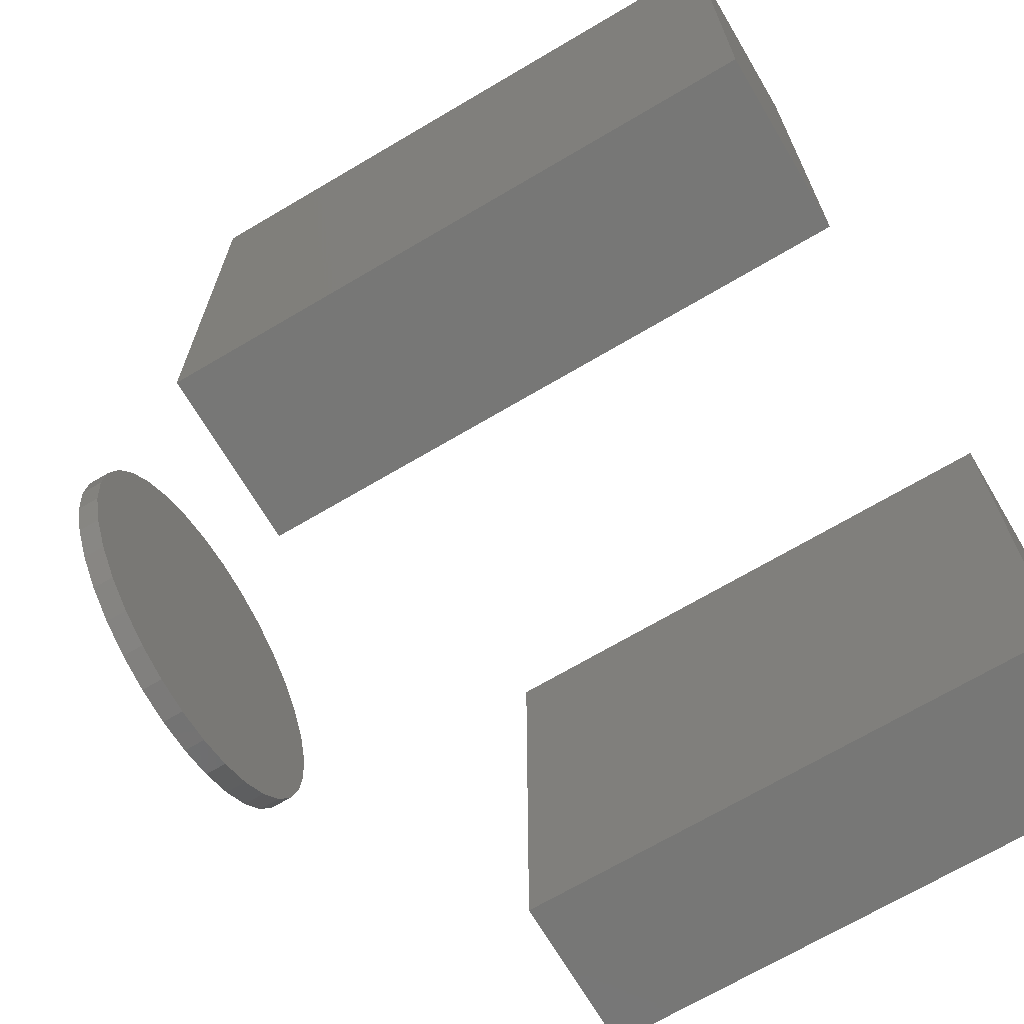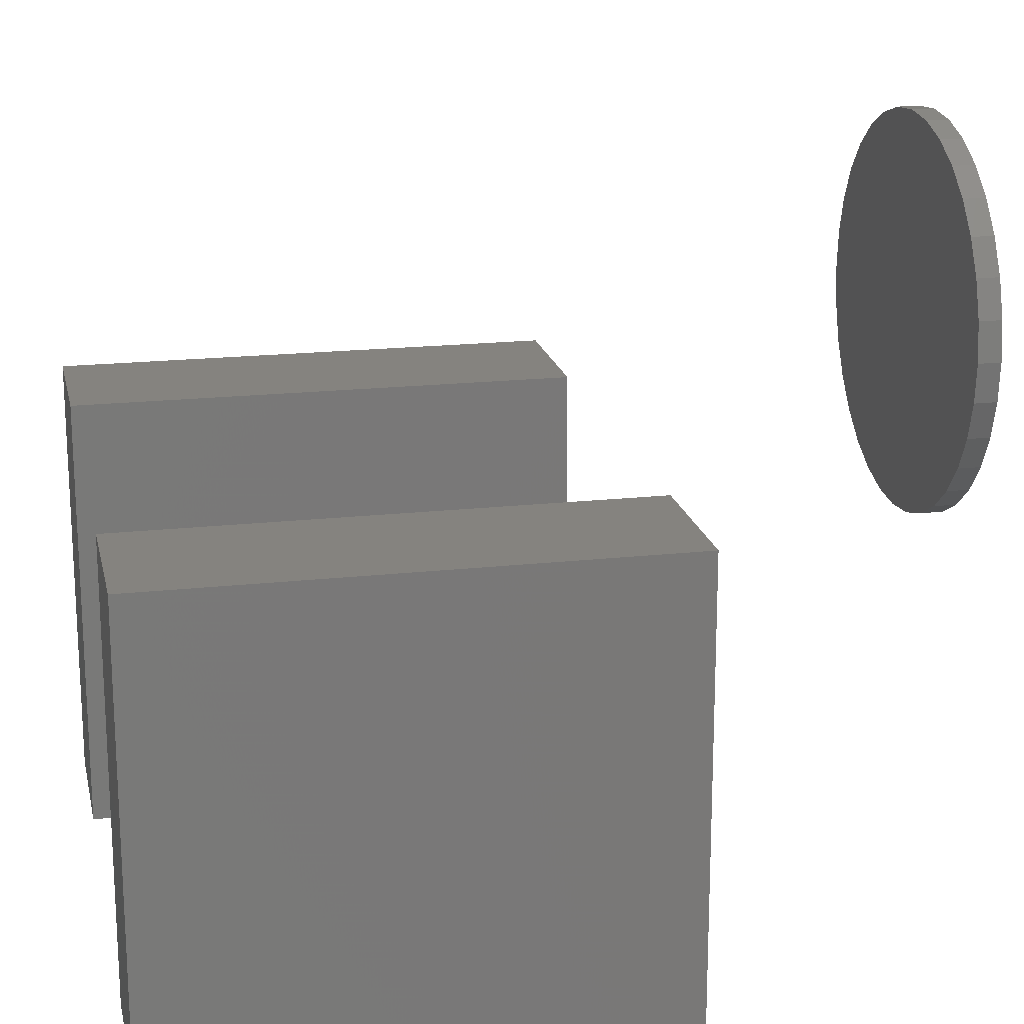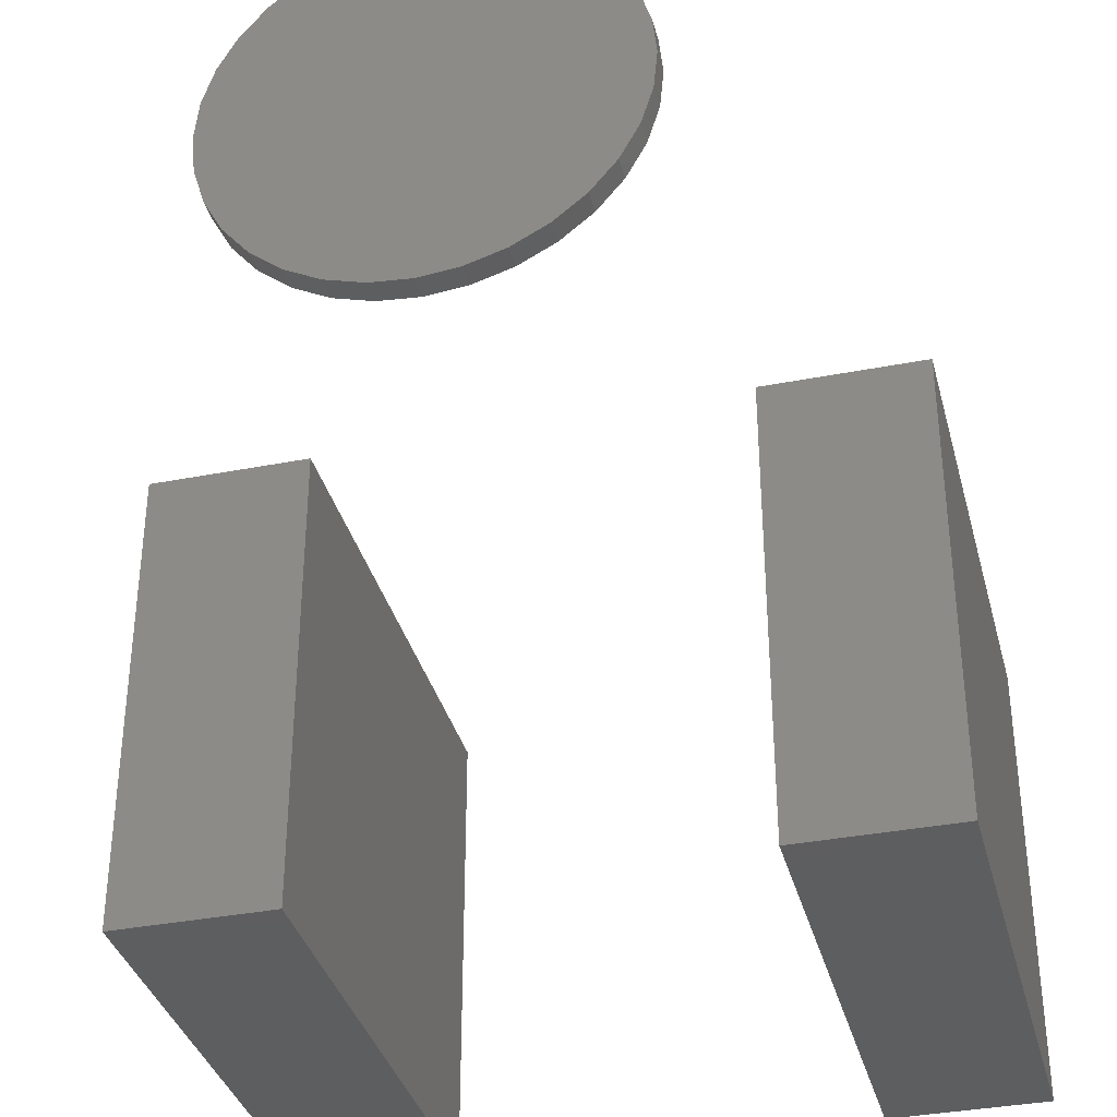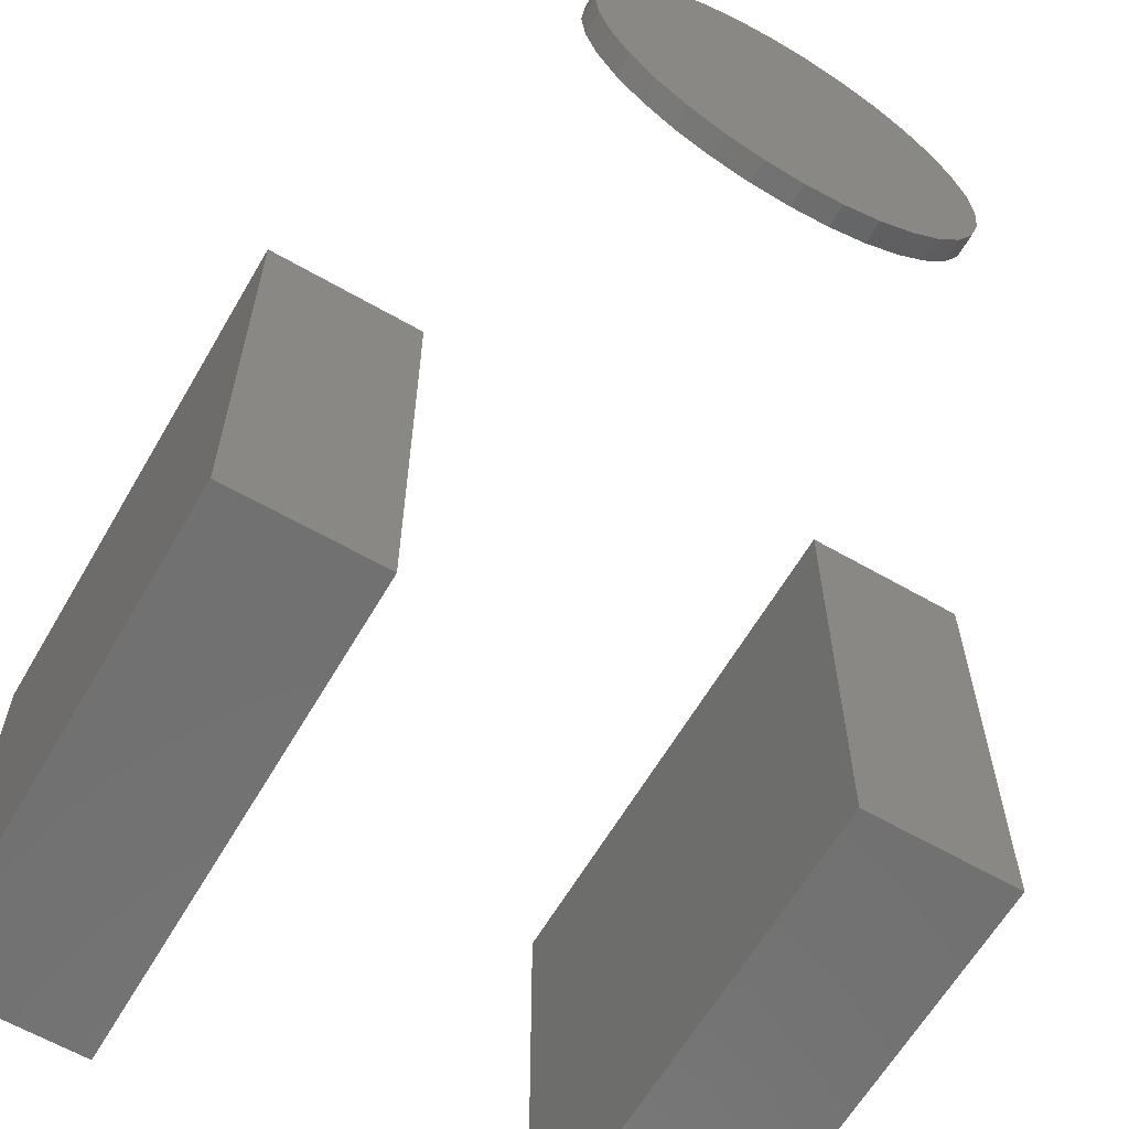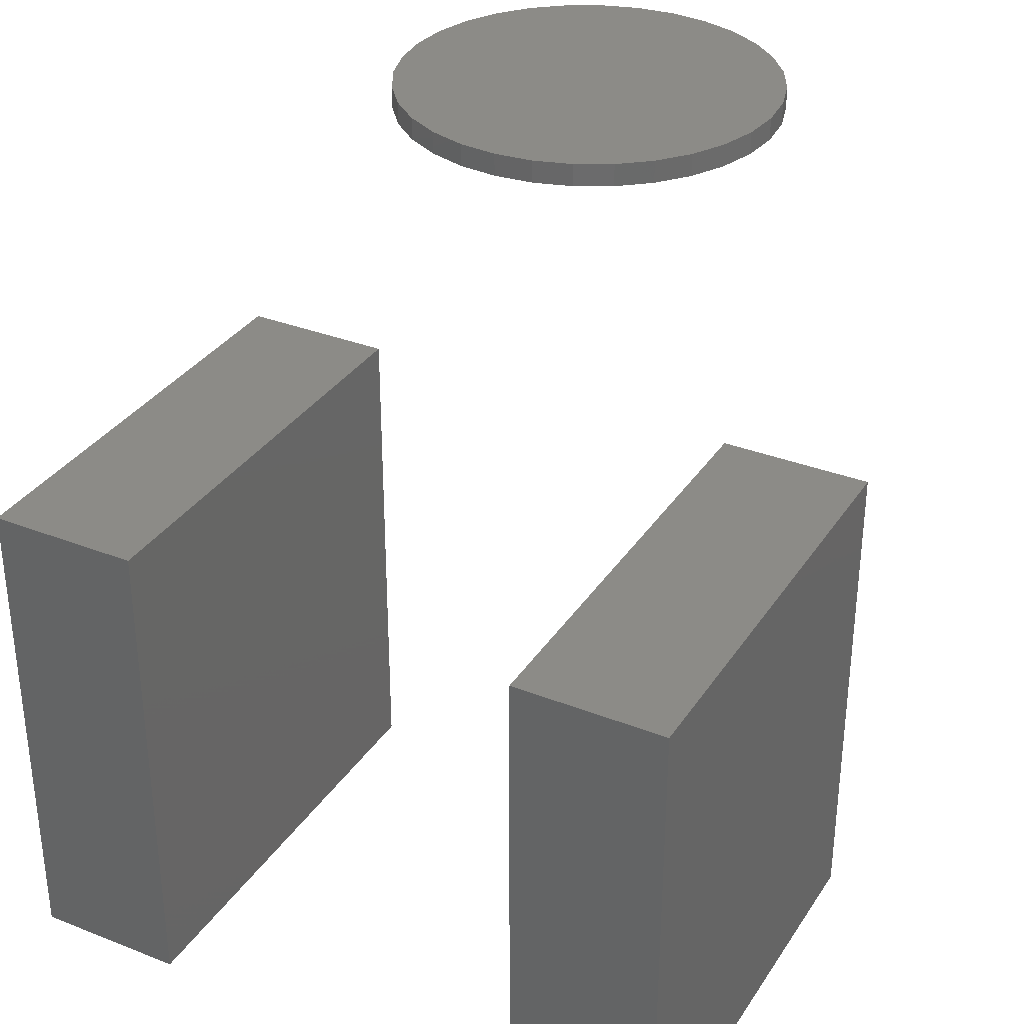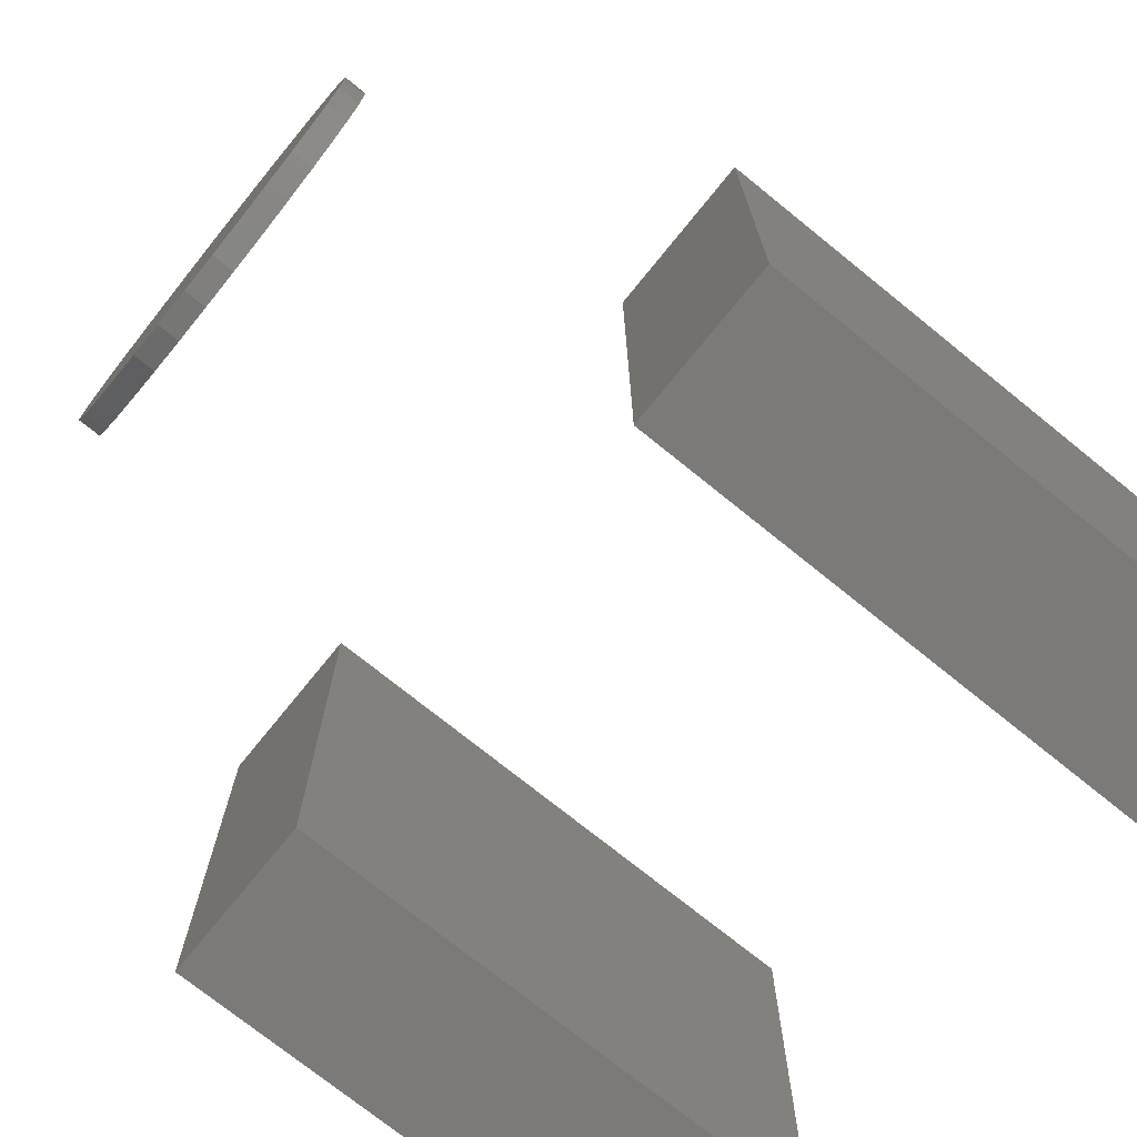
<metadata>
{"format":"stl","ext":"stl","renderer":"f3d","projection":"perspective","resolution":1024,"background":"white","views":[{"elev":-69.4,"azim":-59.4,"up":"+Z"},{"elev":18.5,"azim":77.9,"up":"+Z"},{"elev":-35.7,"azim":-165.6,"up":"+Z"},{"elev":-62.6,"azim":149.8,"up":"+Z"},{"elev":33.3,"azim":-151.7,"up":"+Y"},{"elev":-73.5,"azim":-129.0,"up":"+Z"}]}
</metadata>
<code>
# stl→obj: 80 verts, 148 faces
v 0.3906 -0.5625 -0.1875
v 0.4959 -0.5625 -0.1875
v 0.3906 -0.5625 0.125
v 0.4959 -0.5625 0.125
v 0.3906 -0.2109 -0.1875
v 0.3906 -0.2109 0.125
v 0.4959 -0.2109 -0.1875
v 0.4959 -0.2109 0.125
v 0.007812 -0.5625 -0.1875
v 0.1131 -0.5625 -0.1875
v 0.007812 -0.5625 0.125
v 0.1131 -0.5625 0.125
v 0.007812 -0.2109 -0.1875
v 0.007812 -0.2109 0.125
v 0.1131 -0.2109 -0.1875
v 0.1131 -0.2109 0.125
v 0.1234 4.797e-17 0.1989
v 0.1234 -0.01562 0.1989
v 0.126 4.959e-17 0.2254
v 0.126 -0.01562 0.2254
v 0.1337 5.143e-17 0.2509
v 0.1337 -0.01562 0.2509
v 0.1462 5.343e-17 0.2744
v 0.1462 -0.01562 0.2744
v 0.1631 5.551e-17 0.2949
v 0.1631 -0.01562 0.2949
v 0.1837 5.759e-17 0.3118
v 0.1837 -0.01562 0.3118
v 0.2072 5.959e-17 0.3244
v 0.2072 -0.01562 0.3244
v 0.2326 6.143e-17 0.3321
v 0.2326 -0.01562 0.3321
v 0.2591 6.305e-17 0.3347
v 0.2591 -0.01562 0.3347
v 0.2856 6.437e-17 0.3321
v 0.2856 -0.01562 0.3321
v 0.3111 6.536e-17 0.3244
v 0.3111 -0.01562 0.3244
v 0.3346 6.597e-17 0.3118
v 0.3346 -0.01562 0.3118
v 0.3551 6.617e-17 0.2949
v 0.3551 -0.01562 0.2949
v 0.372 6.597e-17 0.2744
v 0.372 -0.01562 0.2744
v 0.3846 6.536e-17 0.2509
v 0.3846 -0.01562 0.2509
v 0.3923 6.437e-17 0.2254
v 0.3923 -0.01562 0.2254
v 0.3949 6.305e-17 0.1989
v 0.3949 -0.01562 0.1989
v 0.3923 6.143e-17 0.1724
v 0.3923 -0.01562 0.1724
v 0.3846 5.959e-17 0.147
v 0.3846 -0.01562 0.147
v 0.372 5.759e-17 0.1235
v 0.372 -0.01562 0.1235
v 0.3551 5.551e-17 0.1029
v 0.3551 -0.01562 0.1029
v 0.3346 5.343e-17 0.08604
v 0.3346 -0.01562 0.08604
v 0.3111 5.143e-17 0.07349
v 0.3111 -0.01562 0.07349
v 0.2856 4.959e-17 0.06577
v 0.2856 -0.01562 0.06577
v 0.2591 4.797e-17 0.06316
v 0.2591 -0.01562 0.06316
v 0.2326 4.665e-17 0.06577
v 0.2326 -0.01562 0.06577
v 0.2072 4.566e-17 0.07349
v 0.2072 -0.01562 0.07349
v 0.1837 4.506e-17 0.08604
v 0.1837 -0.01562 0.08604
v 0.1631 4.485e-17 0.1029
v 0.1631 -0.01562 0.1029
v 0.1462 4.506e-17 0.1235
v 0.1462 -0.01562 0.1235
v 0.1337 4.566e-17 0.147
v 0.1337 -0.01562 0.147
v 0.126 4.665e-17 0.1724
v 0.126 -0.01562 0.1724
f 1 2 3
f 3 2 4
f 5 6 7
f 7 6 8
f 6 5 3
f 3 5 1
f 8 6 4
f 4 6 3
f 7 8 2
f 2 8 4
f 5 7 1
f 1 7 2
f 9 10 11
f 11 10 12
f 13 14 15
f 15 14 16
f 14 13 11
f 11 13 9
f 16 14 12
f 12 14 11
f 15 16 10
f 10 16 12
f 13 15 9
f 9 15 10
f 17 18 19
f 19 18 20
f 19 20 21
f 21 20 22
f 21 22 23
f 23 22 24
f 23 24 25
f 25 24 26
f 25 26 27
f 27 26 28
f 27 28 29
f 29 28 30
f 29 30 31
f 31 30 32
f 31 32 33
f 33 32 34
f 33 34 35
f 35 34 36
f 35 36 37
f 37 36 38
f 37 38 39
f 39 38 40
f 39 40 41
f 41 40 42
f 41 42 43
f 43 42 44
f 43 44 45
f 45 44 46
f 45 46 47
f 47 46 48
f 47 48 49
f 49 48 50
f 49 50 51
f 51 50 52
f 51 52 53
f 53 52 54
f 53 54 55
f 55 54 56
f 55 56 57
f 57 56 58
f 57 58 59
f 59 58 60
f 59 60 61
f 61 60 62
f 61 62 63
f 63 62 64
f 63 64 65
f 65 64 66
f 65 66 67
f 67 66 68
f 67 68 69
f 69 68 70
f 69 70 71
f 71 70 72
f 71 72 73
f 73 72 74
f 73 74 75
f 75 74 76
f 75 76 77
f 77 76 78
f 77 78 79
f 79 78 80
f 79 80 17
f 17 80 18
f 32 36 34
f 36 32 30
f 36 30 38
f 62 68 64
f 64 68 66
f 38 30 40
f 40 30 28
f 40 28 42
f 42 28 26
f 42 26 44
f 44 26 24
f 44 24 46
f 46 24 22
f 46 22 48
f 48 22 20
f 48 20 50
f 50 20 18
f 50 18 52
f 52 18 80
f 52 80 54
f 54 80 78
f 54 78 56
f 56 78 76
f 56 76 58
f 58 76 74
f 58 74 60
f 60 74 72
f 60 72 62
f 62 72 70
f 62 70 68
f 33 35 31
f 29 31 35
f 37 29 35
f 63 67 61
f 65 67 63
f 67 69 61
f 61 69 71
f 61 71 59
f 59 71 73
f 59 73 57
f 57 73 75
f 57 75 55
f 55 75 77
f 55 77 53
f 53 77 79
f 53 79 51
f 51 79 17
f 51 17 49
f 49 17 19
f 49 19 47
f 47 19 21
f 47 21 45
f 45 21 23
f 45 23 43
f 43 23 25
f 43 25 41
f 41 25 27
f 41 27 39
f 39 27 29
f 39 29 37

</code>
